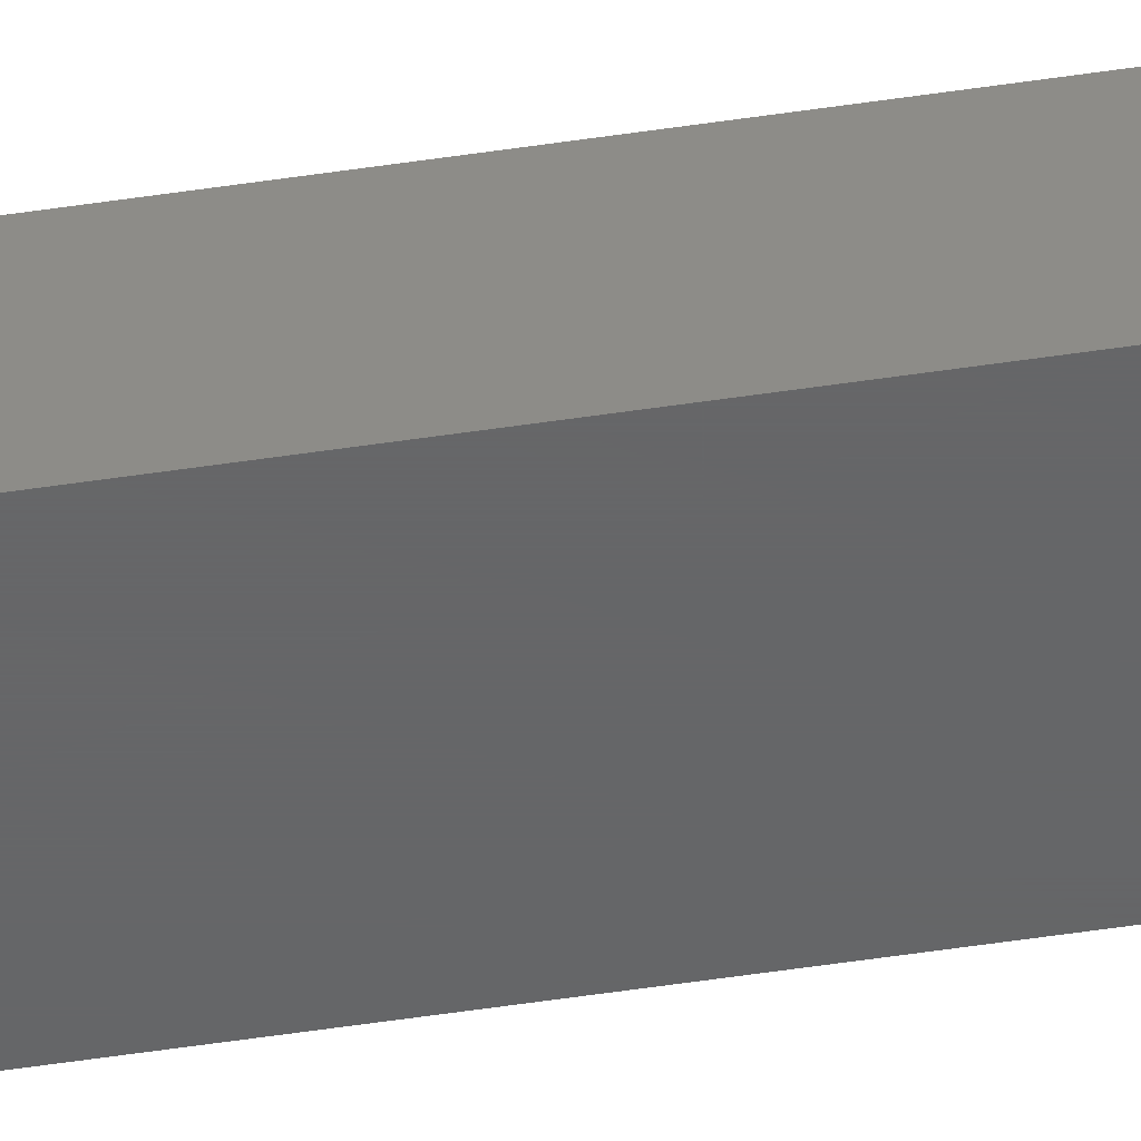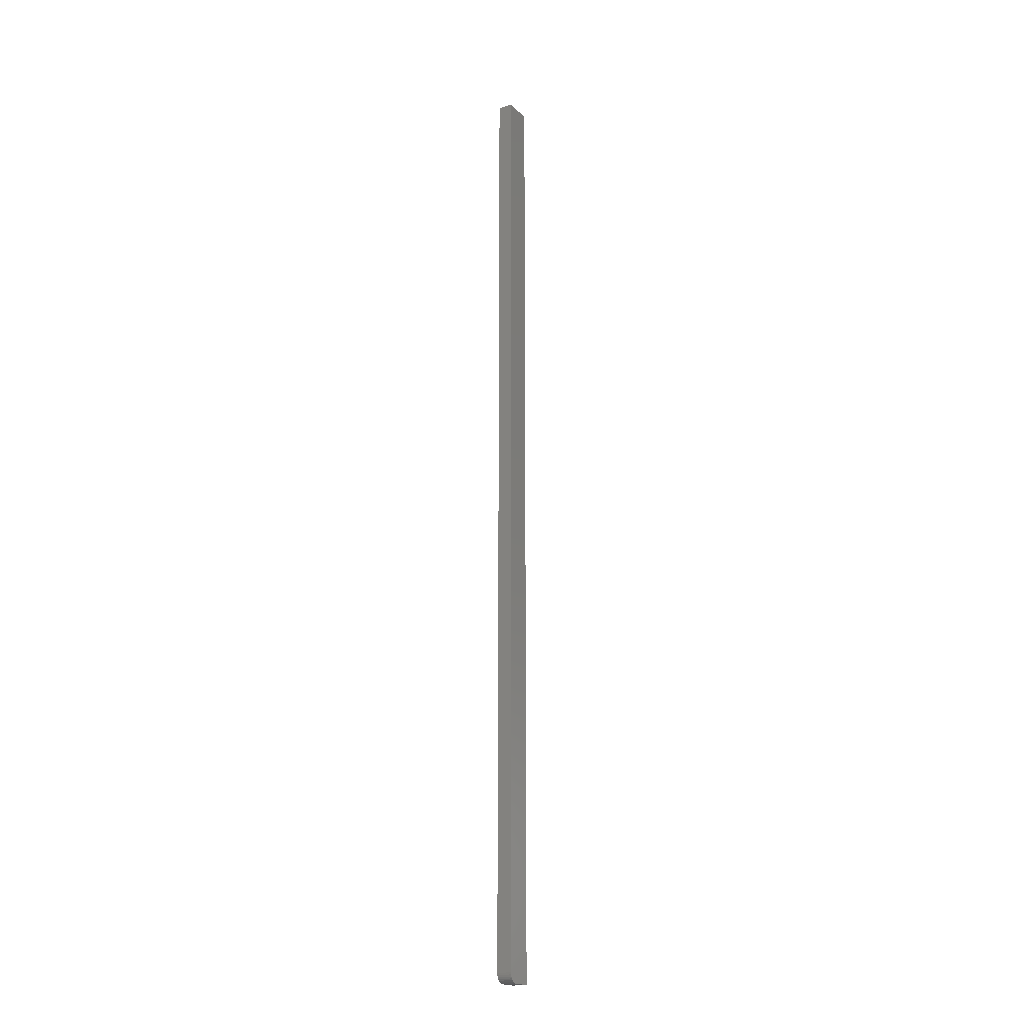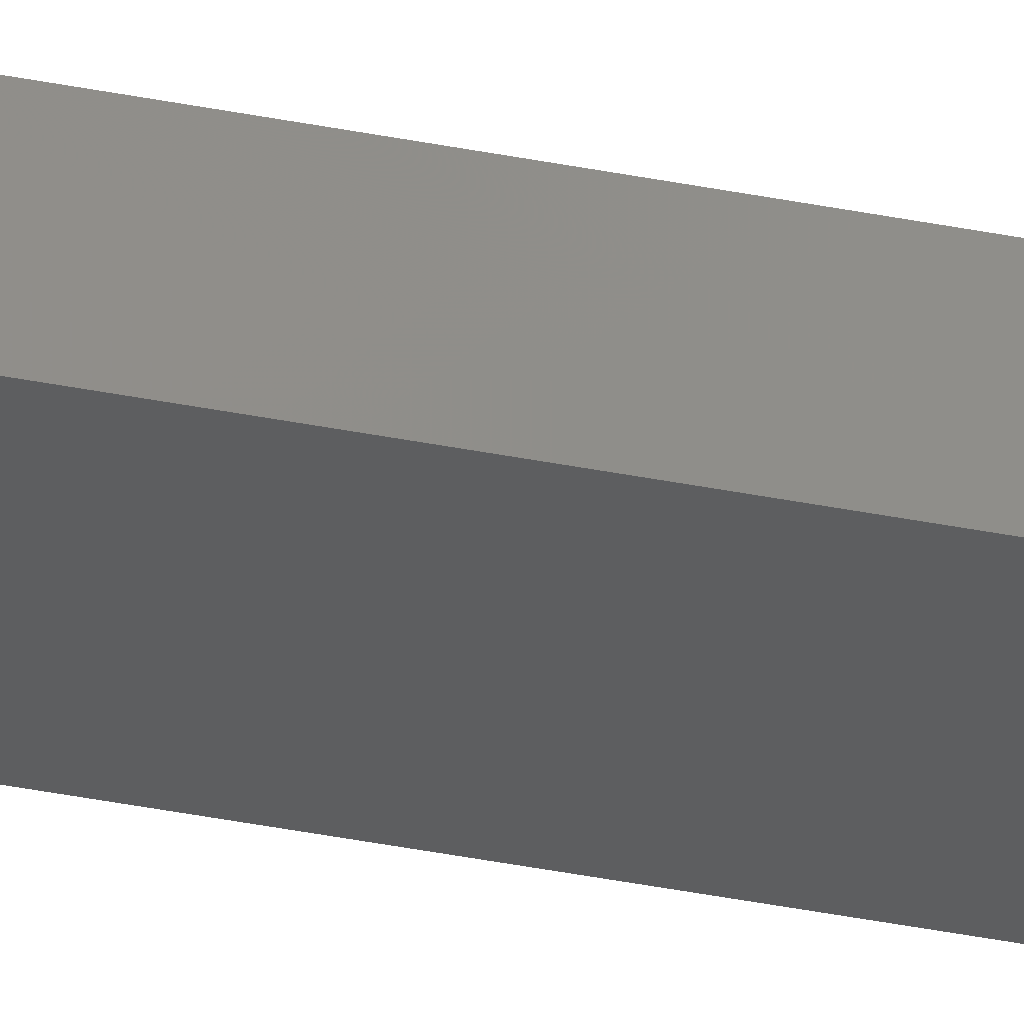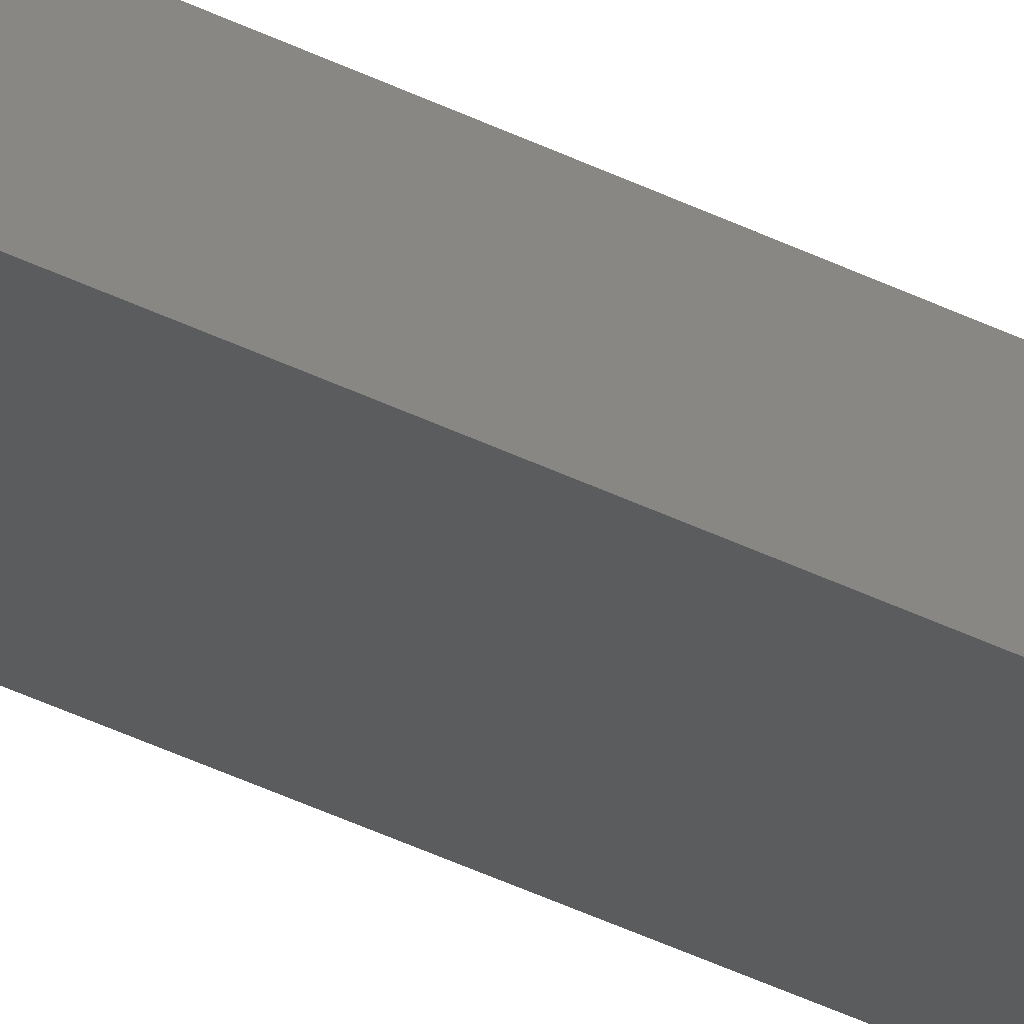
<metadata>
{"format":"stl","ext":"stl","renderer":"f3d","projection":"perspective","resolution":1024,"background":"white","views":[{"elev":-46.0,"azim":-79.8,"up":"+Z"},{"elev":-18.9,"azim":120.2,"up":"+Y"},{"elev":-33.6,"azim":74.1,"up":"+Z"},{"elev":-27.6,"azim":49.5,"up":"+Z"}]}
</metadata>
<code>
# stl→obj: 24 verts, 44 faces
v 0 -0.75 0
v 0.01562 -0.75 -9.568e-19
v 7.251e-19 -0.75 0.01184
v 0.01562 -0.75 0.01184
v 0.02212 -0.7465 0.01184
v 0.01997 -0.7487 0.01184
v 0.02115 -0.7477 0.01184
v 0.02344 -0.7422 0.01184
v 0.02344 0 0.01184
v 7.251e-19 0 0.01184
v 0.02284 -0.7452 0.01184
v 0.02329 -0.7437 0.01184
v 0.01715 -0.7498 0.01184
v 0.01861 -0.7494 0.01184
v 0.02344 0 -1.435e-18
v 0.02344 -0.7422 -1.435e-18
v 0 0 0
v 0.02329 -0.7437 -1.426e-18
v 0.02284 -0.7452 -1.399e-18
v 0.02212 -0.7465 -1.355e-18
v 0.02115 -0.7477 -1.295e-18
v 0.01997 -0.7487 -1.223e-18
v 0.01861 -0.7494 -1.14e-18
v 0.01715 -0.7498 -1.05e-18
f 1 2 3
f 3 2 4
f 5 6 7
f 8 9 10
f 3 6 5
f 3 5 11
f 3 11 12
f 3 12 8
f 3 8 10
f 6 3 4
f 6 4 13
f 6 13 14
f 15 9 16
f 16 9 8
f 16 17 15
f 18 19 20
f 18 20 21
f 18 21 22
f 18 22 23
f 18 23 24
f 18 24 2
f 1 17 16
f 1 16 18
f 1 18 2
f 16 8 18
f 18 8 12
f 18 12 19
f 19 12 11
f 19 11 20
f 20 11 5
f 20 5 21
f 21 5 7
f 21 7 22
f 22 7 6
f 22 6 23
f 23 6 14
f 23 14 24
f 24 14 13
f 24 13 2
f 2 13 4
f 17 10 15
f 15 10 9
f 10 17 3
f 3 17 1

</code>
